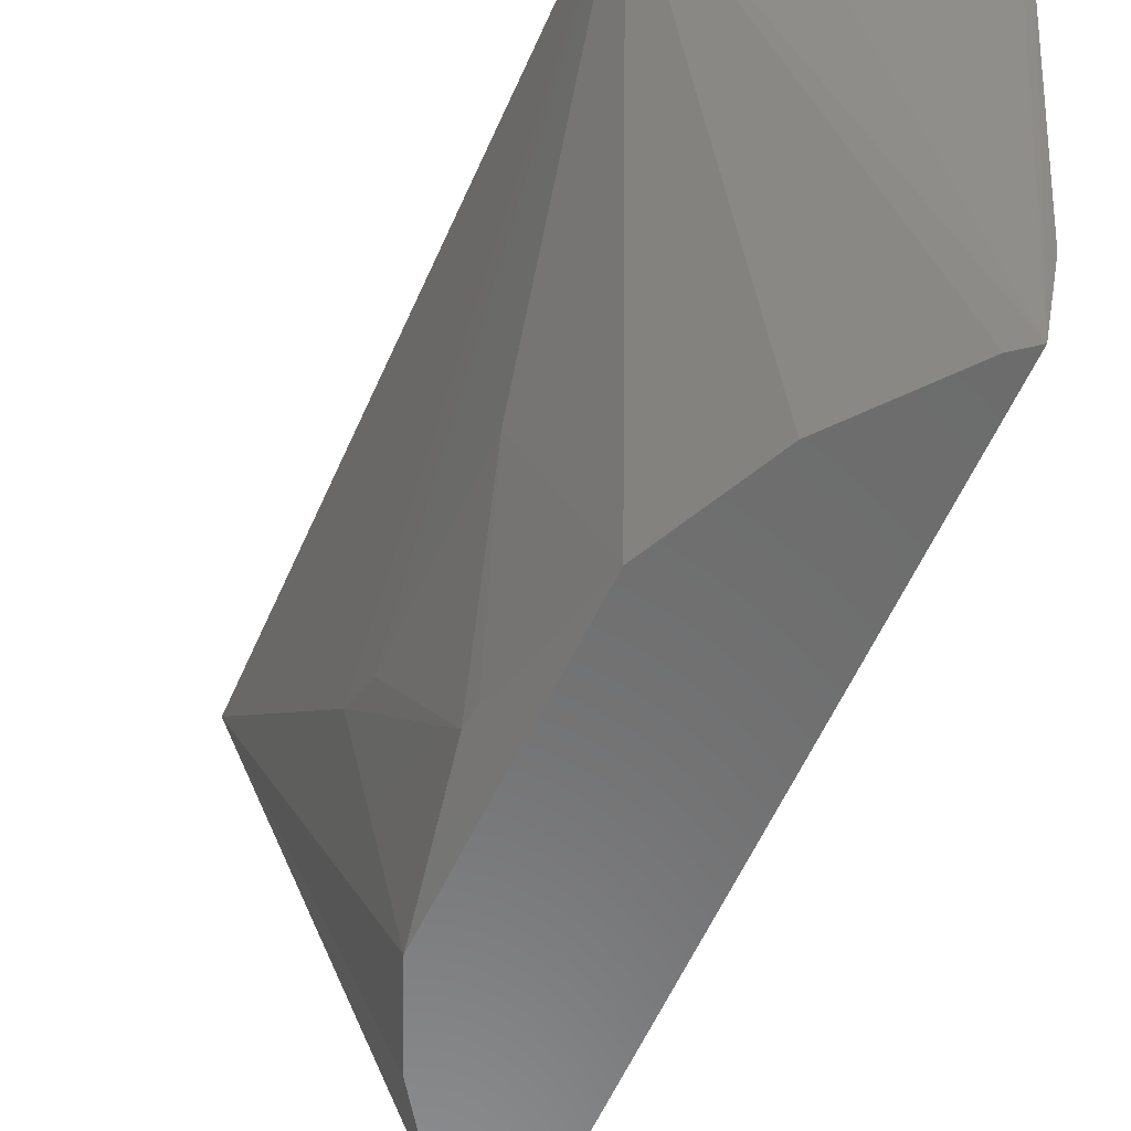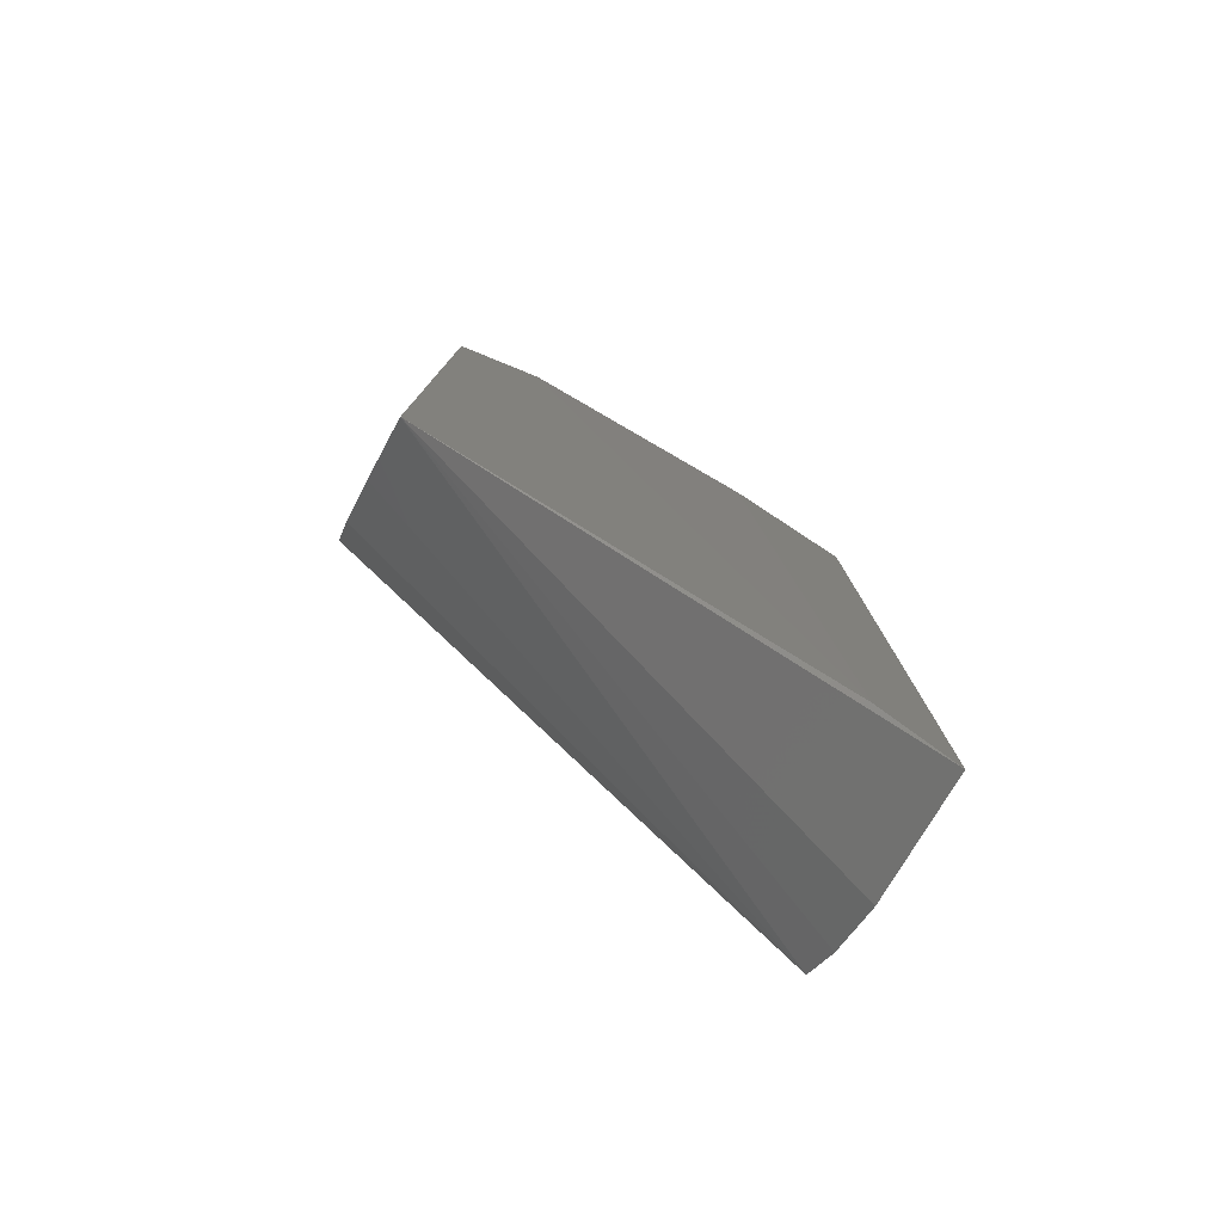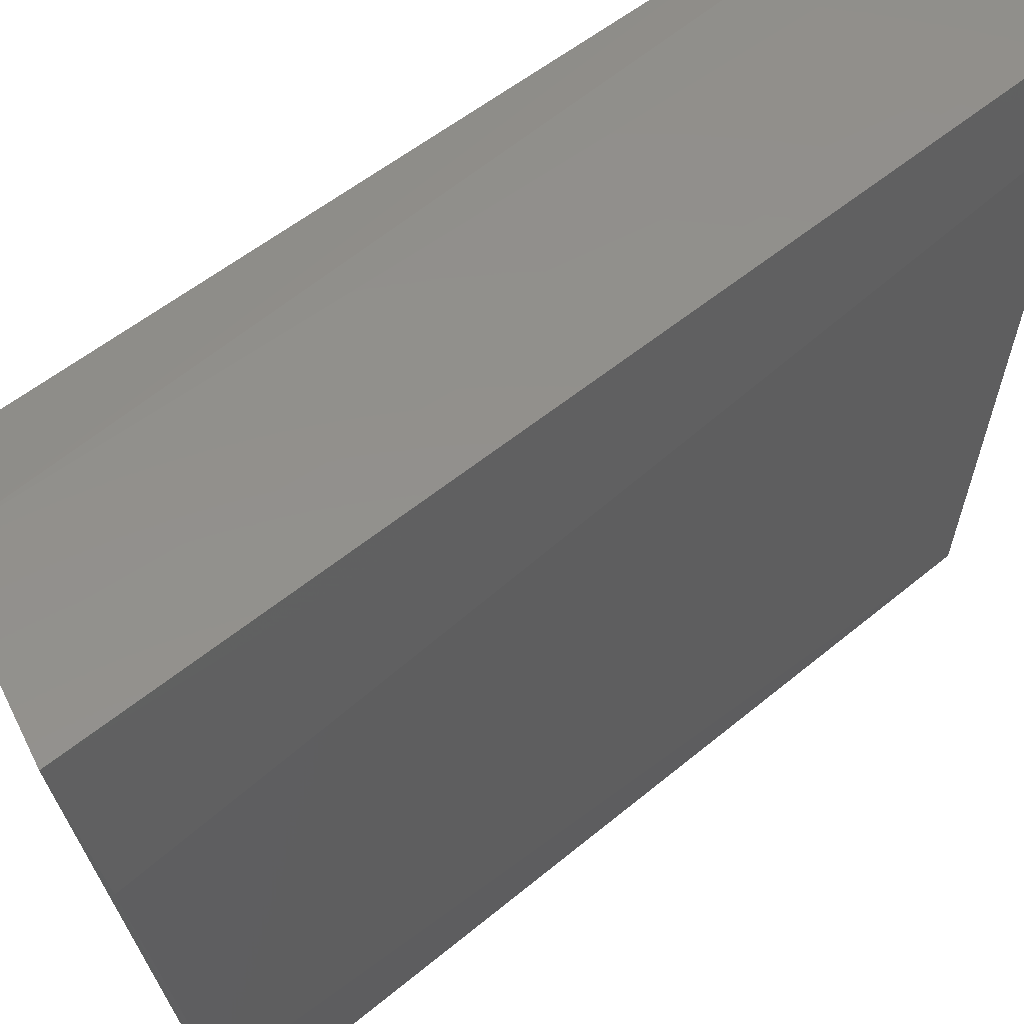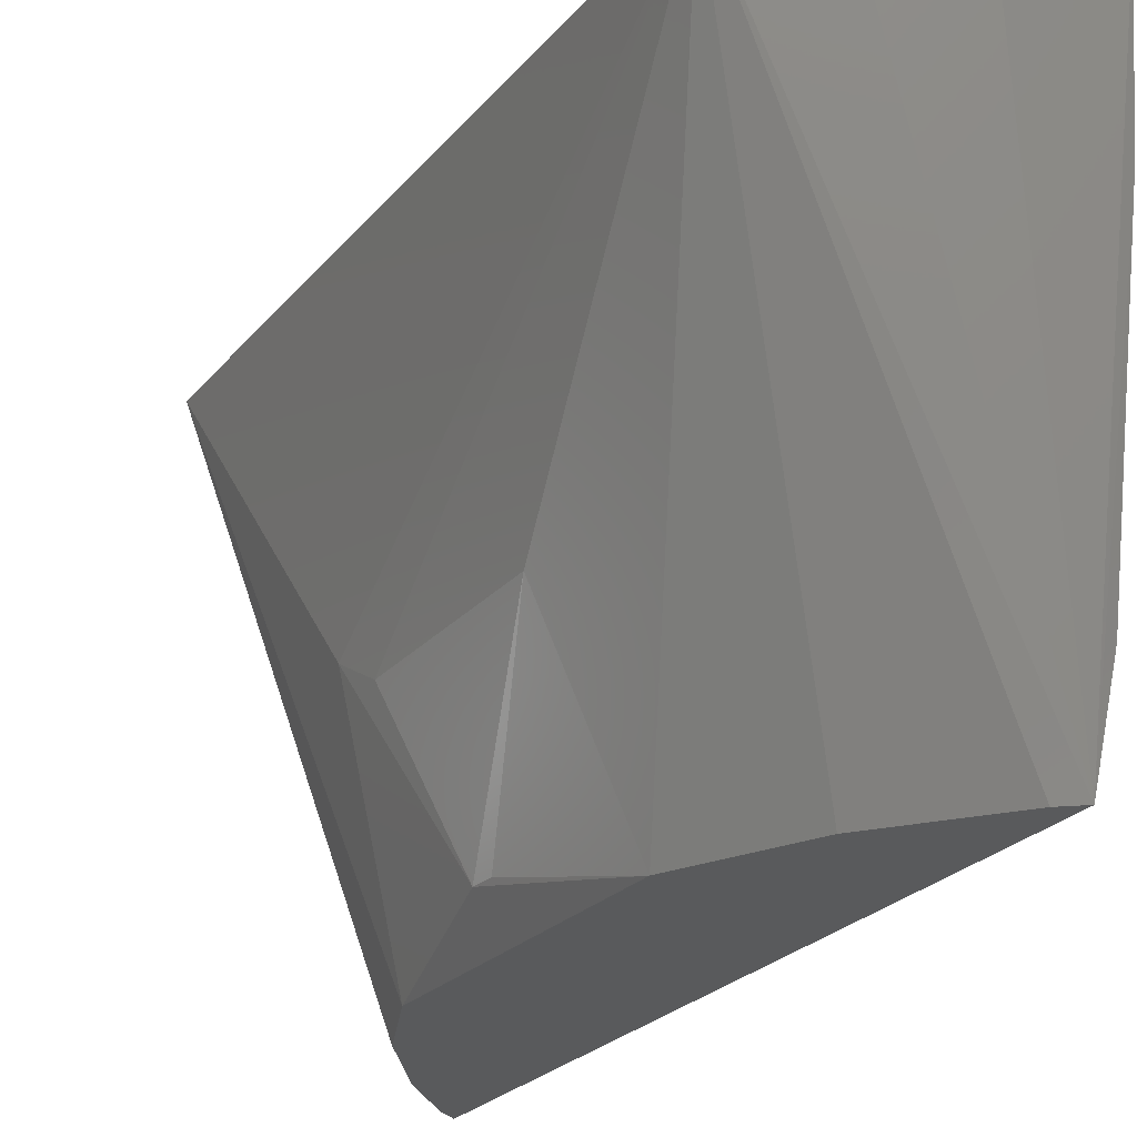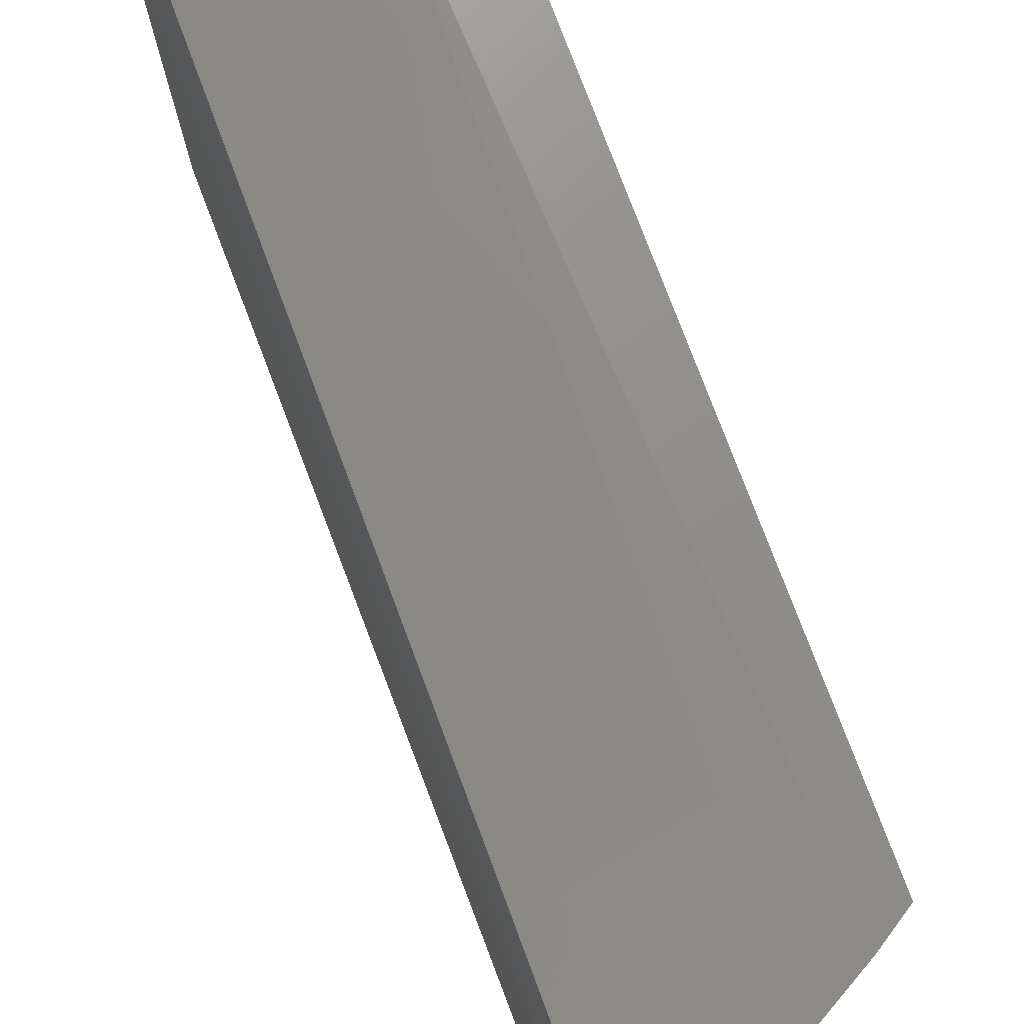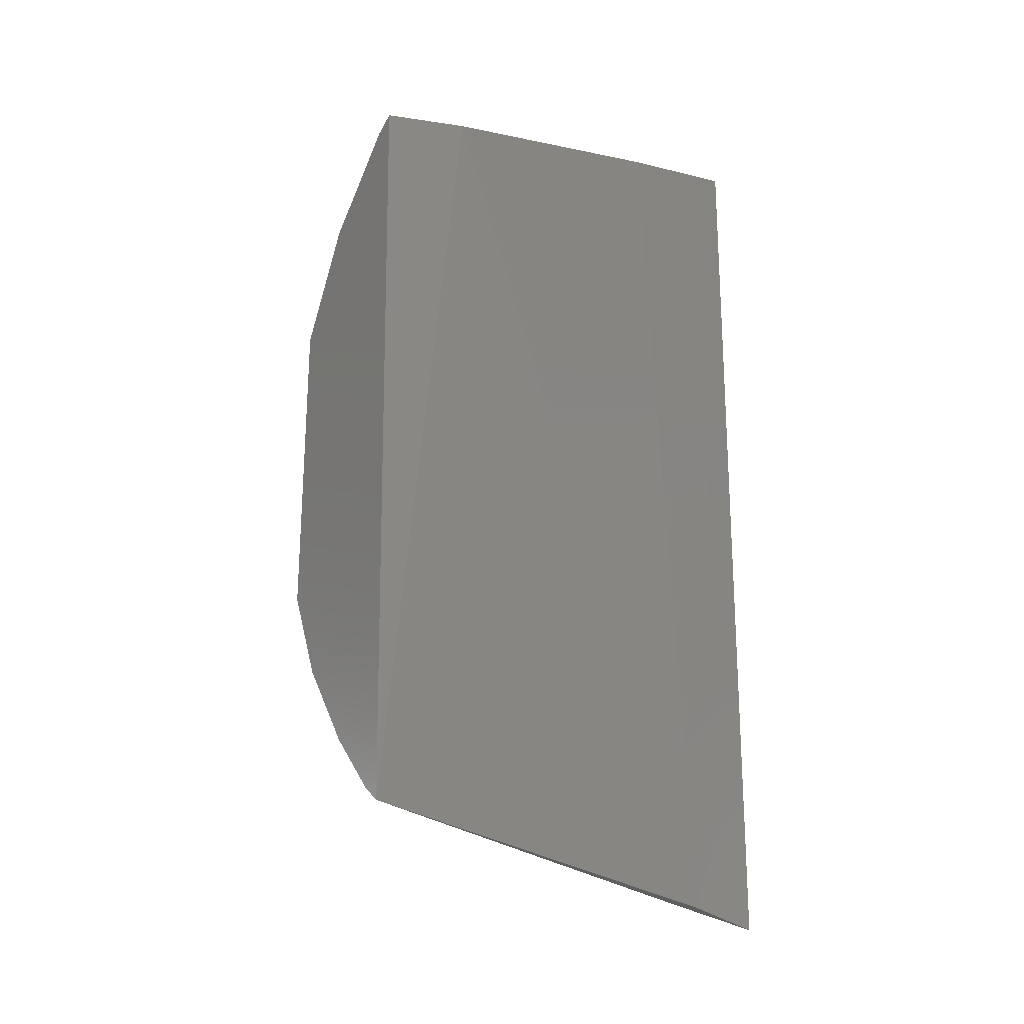
<metadata>
{"format":"stl","ext":"stl","renderer":"f3d","projection":"perspective","resolution":1024,"background":"white","views":[{"elev":-58.4,"azim":155.9,"up":"+Z"},{"elev":-78.5,"azim":-120.2,"up":"+Y"},{"elev":49.4,"azim":-133.5,"up":"+Z"},{"elev":-23.9,"azim":150.8,"up":"+Z"},{"elev":76.0,"azim":-20.7,"up":"+Z"},{"elev":-18.8,"azim":-128.2,"up":"+Y"}]}
</metadata>
<code>
# stl→obj: 25 verts, 46 faces
v -6.441 4.828 6.881
v -9.515 4.915 0.1944
v -7.339 5.393 6.992
v -6.5 -4.89 6.936
v -7.709 -5.593 6.975
v -9.521 -6.16 6.84
v -9.596 -4.977 0.1944
v -6.799 -1.827 3.128
v -6.949 -5.173 6.991
v -8.407 5.801 6.901
v -9.473 6.135 6.806
v -9.665 5.107 1.39
v -6.863 1.399 2.77
v -7.582 2.067 0.1944
v -8.281 3.526 0.1944
v -7.503 -1.877 0.1944
v -7.189 -0.02495 0.6496
v -9.607 5.775 4.927
v -9.601 -5.927 5.728
v -7.217 0.2434 0.6539
v -6.838 -1.18 2.758
v -9.271 4.727 0.1944
v -7.972 -3.011 0.1944
v -8.693 -4.064 0.1944
v -9.351 -4.789 0.1944
f 1 2 3
f 1 3 4
f 5 3 6
f 7 5 6
f 8 1 4
f 9 4 3
f 9 3 5
f 9 7 4
f 9 5 7
f 10 11 6
f 10 6 3
f 10 3 2
f 10 2 11
f 12 2 7
f 13 14 1
f 15 1 14
f 16 14 17
f 16 15 14
f 16 17 8
f 16 8 4
f 18 11 2
f 18 2 12
f 19 12 7
f 19 7 6
f 19 18 12
f 19 6 11
f 19 11 18
f 20 13 17
f 20 17 14
f 20 14 13
f 21 8 17
f 21 17 13
f 21 13 1
f 21 1 8
f 22 2 1
f 22 1 15
f 22 7 2
f 23 16 4
f 24 23 4
f 24 16 23
f 24 15 16
f 24 22 15
f 24 7 22
f 25 24 4
f 25 4 7
f 25 7 24

</code>
